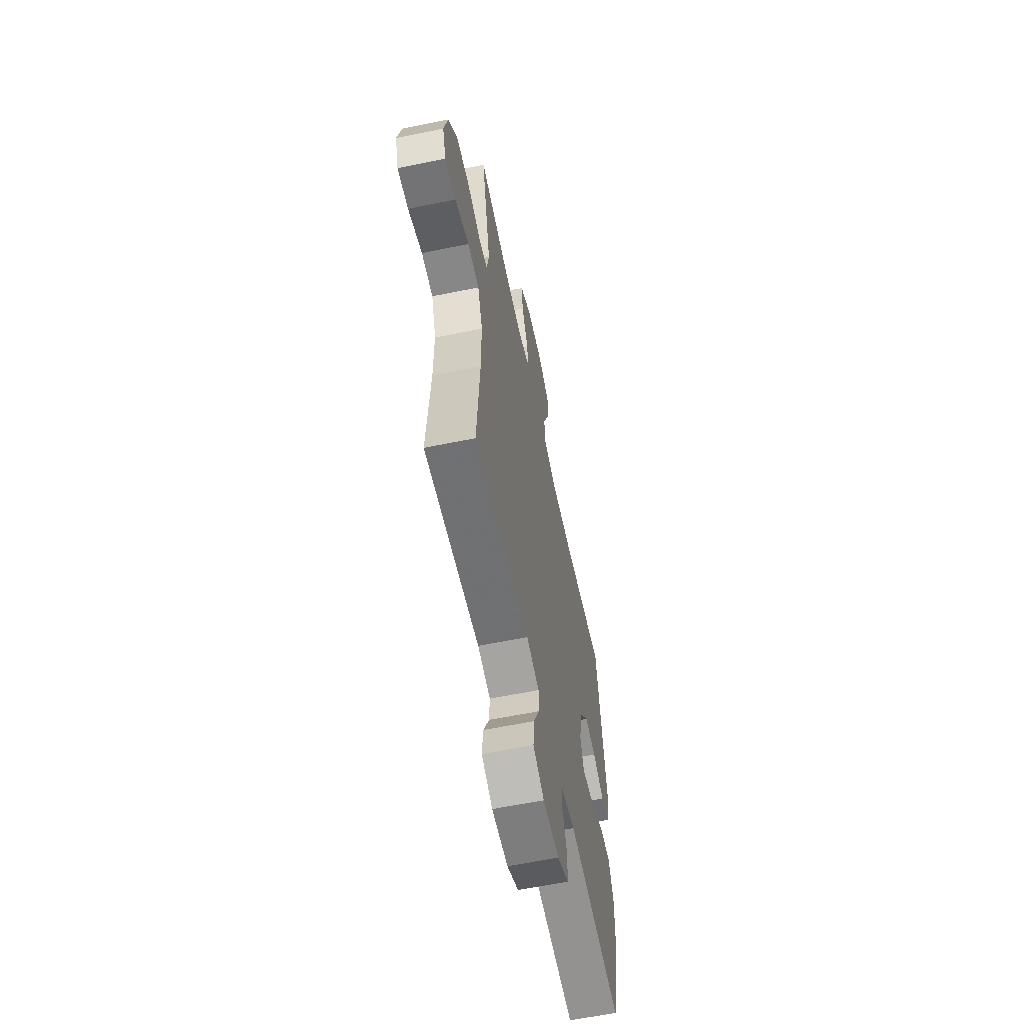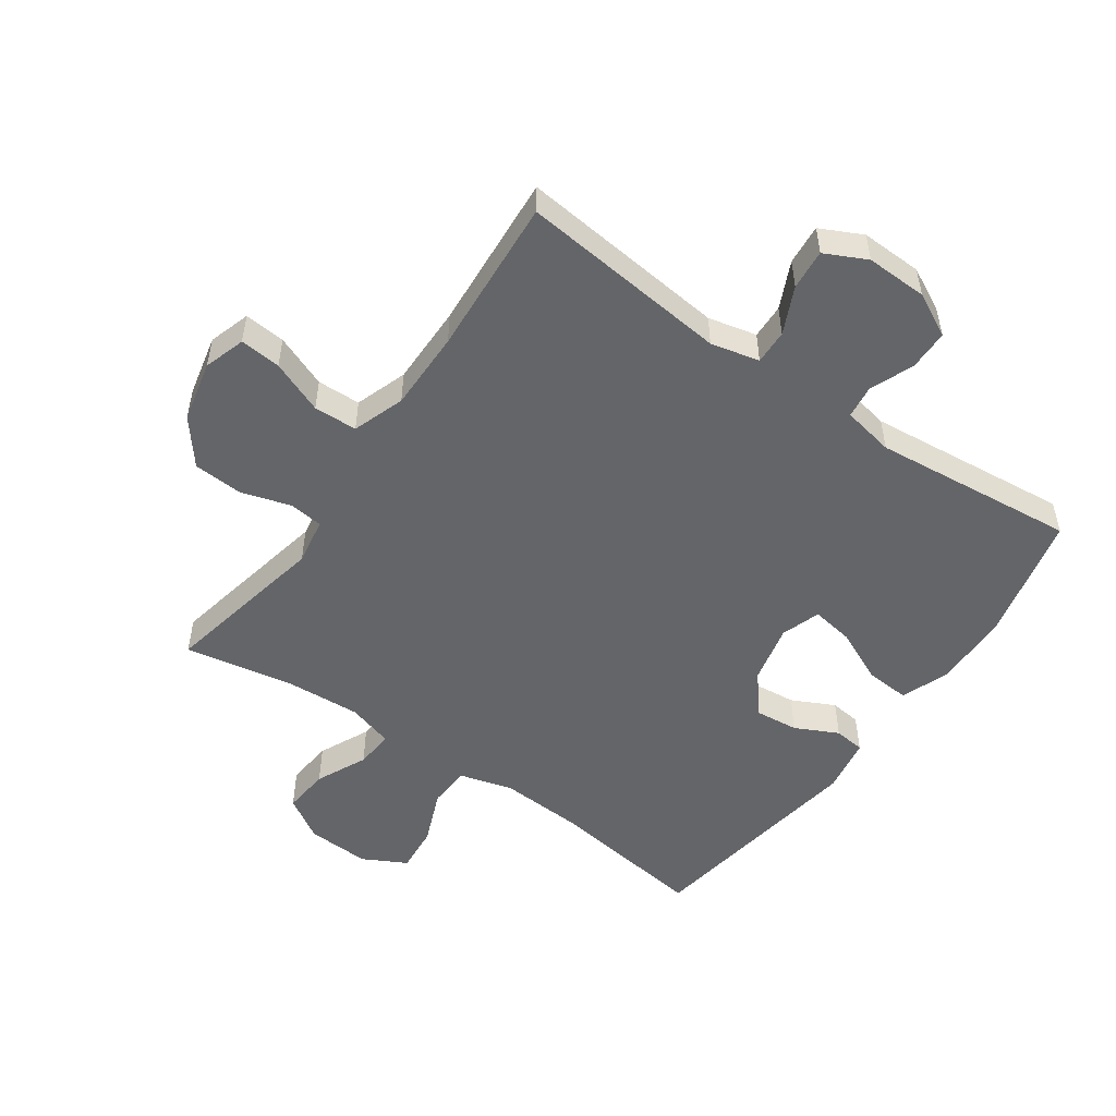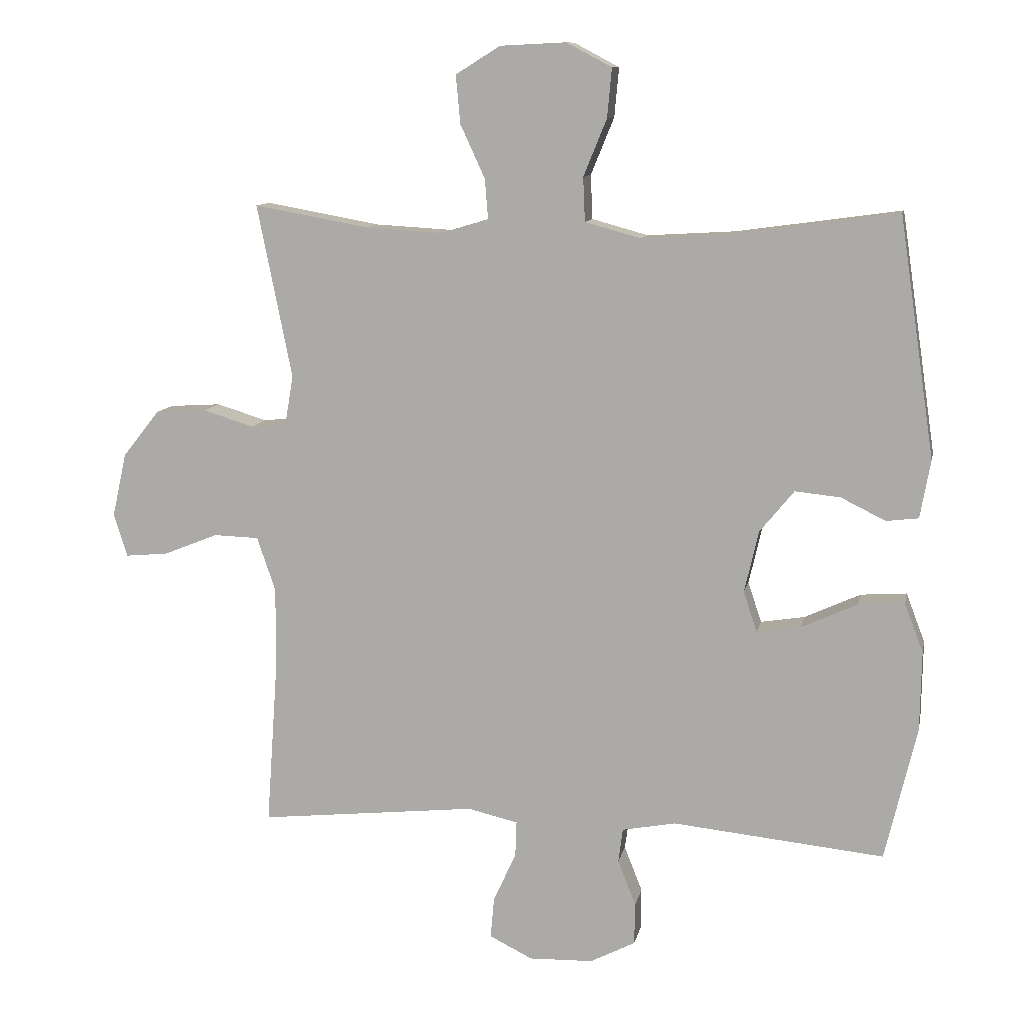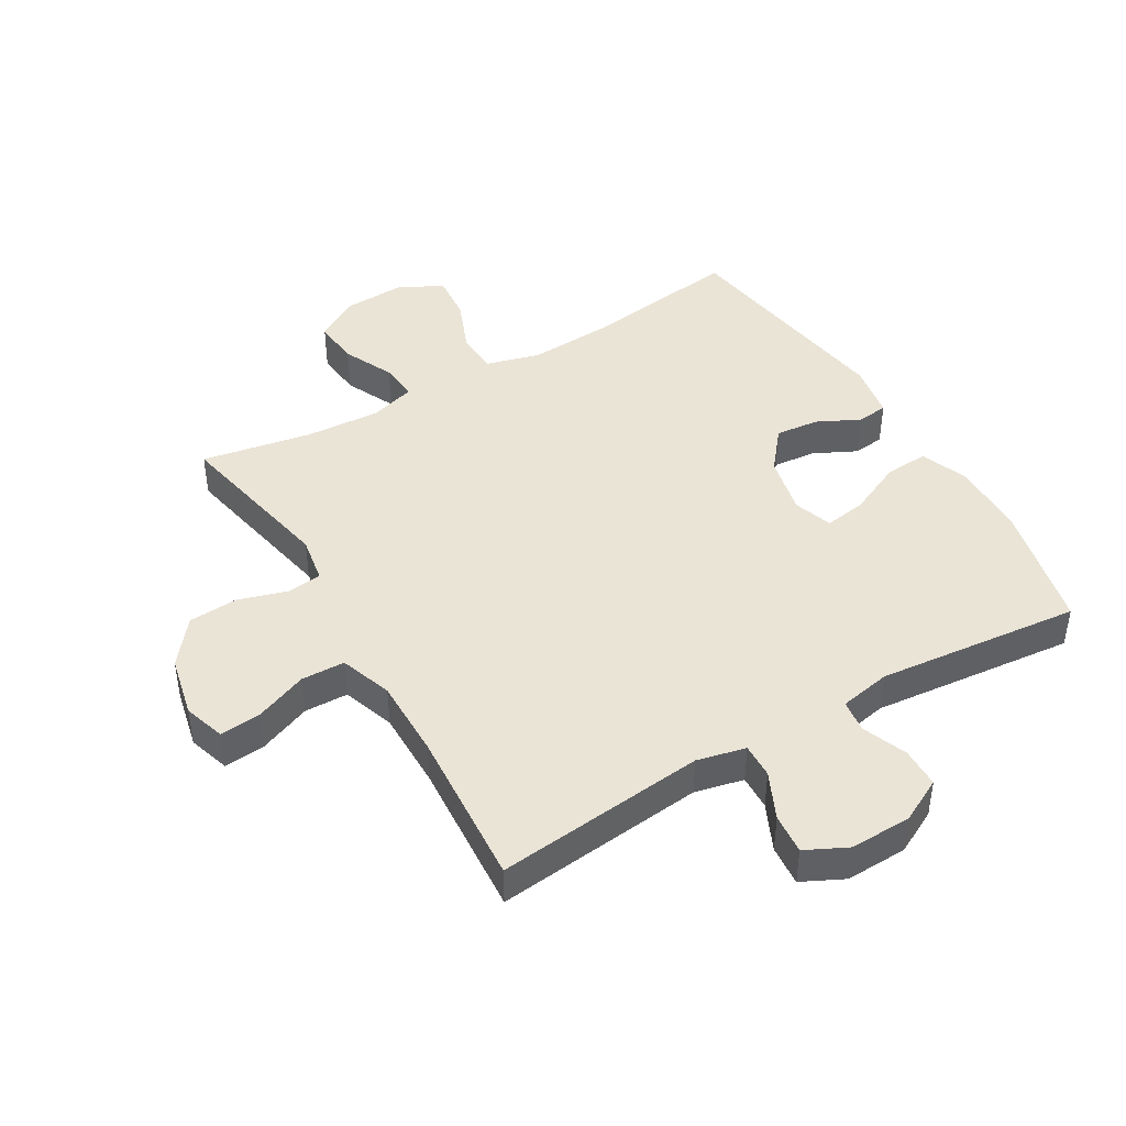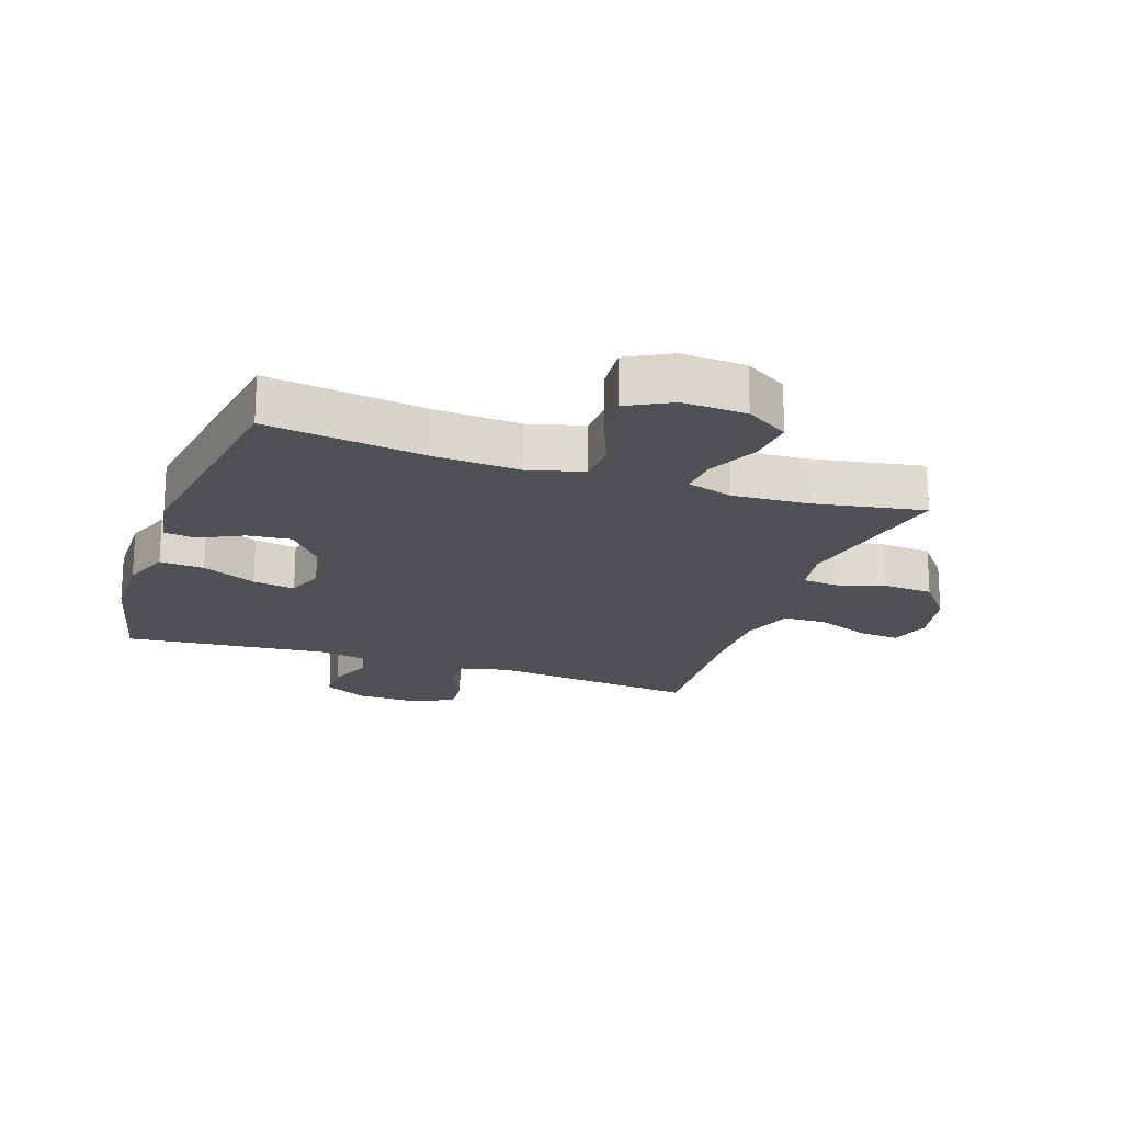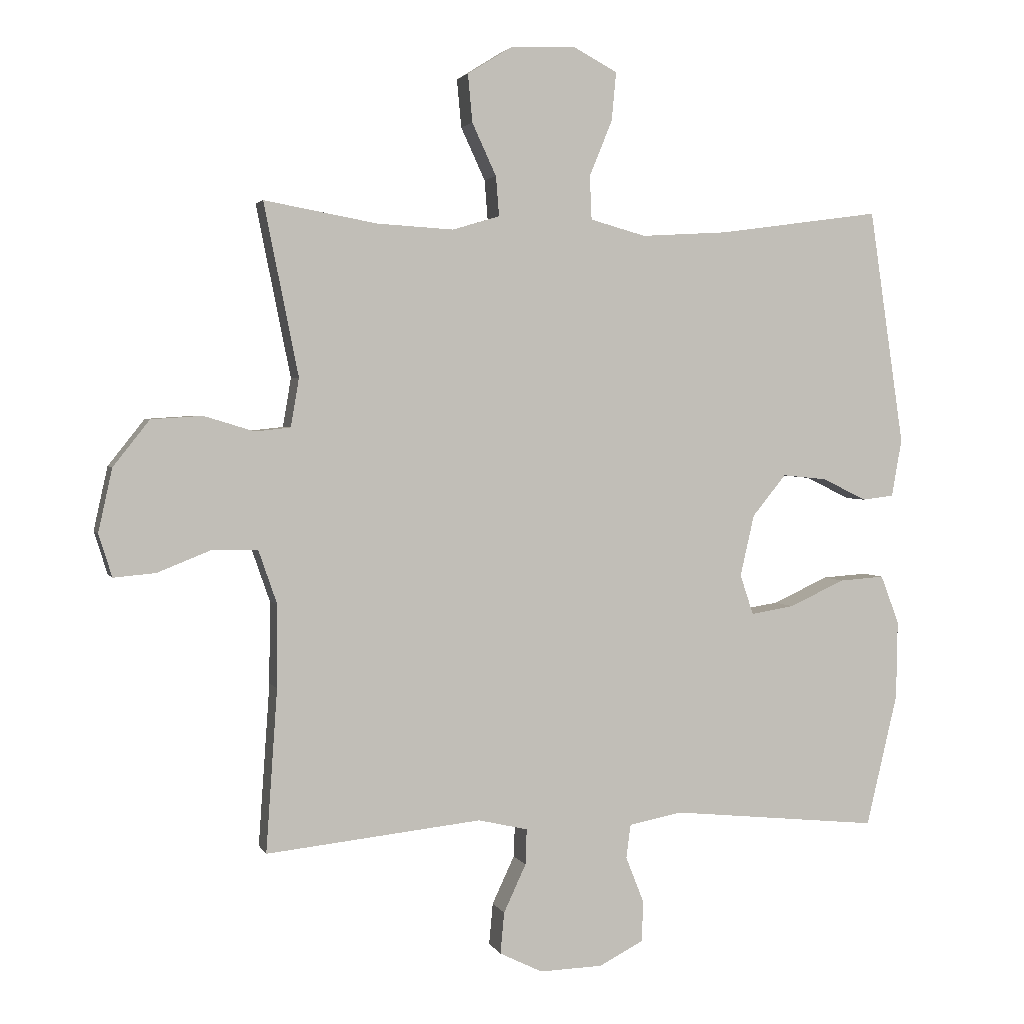
<metadata>
{"format":"obj","ext":"obj","renderer":"f3d","projection":"perspective","resolution":1024,"background":"white","views":[{"elev":-60.9,"azim":101.8,"up":"+Z"},{"elev":-51.5,"azim":145.0,"up":"+Y"},{"elev":10.7,"azim":-168.6,"up":"+Z"},{"elev":43.7,"azim":149.5,"up":"+Y"},{"elev":-19.5,"azim":-19.1,"up":"+Y"},{"elev":2.7,"azim":164.6,"up":"+Z"}]}
</metadata>
<code>
v -0.5 0.07 0.5
v -0.245 0.07 0.465
v -0.109 0.07 0.457
v -0.022 0.07 0.481
v -0.019 0.07 0.549
v -0.055 0.07 0.637
v -0.062 0.07 0.713
v 0.008 0.07 0.75
v 0.11 0.07 0.745
v 0.179 0.07 0.702
v 0.172 0.07 0.627
v 0.134 0.07 0.545
v 0.129 0.07 0.483
v 0.203 0.07 0.461
v 0.323 0.07 0.468
v 0.5 0.07 0.5
v 0.446 0.07 0.231
v 0.459 0.07 0.155
v 0.514 0.07 0.149
v 0.593 0.07 0.173
v 0.673 0.07 0.168
v 0.73 0.07 0.096
v 0.752 0.07 -0.003
v 0.731 0.07 -0.07
v 0.665 0.07 -0.064
v 0.58 0.07 -0.03
v 0.51 0.07 -0.032
v 0.481 0.07 -0.116
v 0.482 0.07 -0.245
v 0.5 0.07 -0.5
v 0.162 0.07 -0.464
v 0.084 0.07 -0.482
v 0.086 0.07 -0.538
v 0.121 0.07 -0.613
v 0.127 0.07 -0.678
v 0.06 0.07 -0.711
v -0.039 0.07 -0.708
v -0.109 0.07 -0.672
v -0.11 0.07 -0.607
v -0.082 0.07 -0.536
v -0.089 0.07 -0.483
v -0.172 0.07 -0.467
v -0.5 0.07 -0.5
v -0.549 0.07 -0.292
v -0.551 0.07 -0.169
v -0.522 0.07 -0.093
v -0.451 0.07 -0.098
v -0.364 0.07 -0.138
v -0.296 0.07 -0.149
v -0.275 0.07 -0.086
v -0.297 0.07 0.01
v -0.35 0.07 0.075
v -0.42 0.07 0.068
v -0.489 0.07 0.034
v -0.539 0.07 0.04
v -0.555 0.07 0.13
v -0.5 0 0.5
v -0.245 0 0.465
v -0.109 0 0.457
v -0.022 0 0.481
v -0.019 0 0.549
v -0.055 0 0.637
v -0.062 0 0.713
v 0.008 0 0.75
v 0.11 0 0.745
v 0.179 0 0.702
v 0.172 0 0.627
v 0.134 0 0.545
v 0.129 0 0.483
v 0.203 0 0.461
v 0.323 0 0.468
v 0.5 0 0.5
v 0.446 0 0.231
v 0.459 0 0.155
v 0.514 0 0.149
v 0.593 0 0.173
v 0.673 0 0.168
v 0.73 0 0.096
v 0.752 0 -0.003
v 0.731 0 -0.07
v 0.665 0 -0.064
v 0.58 0 -0.03
v 0.51 0 -0.032
v 0.481 0 -0.116
v 0.482 0 -0.245
v 0.5 0 -0.5
v 0.162 0 -0.464
v 0.084 0 -0.482
v 0.086 0 -0.538
v 0.121 0 -0.613
v 0.127 0 -0.678
v 0.06 0 -0.711
v -0.039 0 -0.708
v -0.109 0 -0.672
v -0.11 0 -0.607
v -0.082 0 -0.536
v -0.089 0 -0.483
v -0.172 0 -0.467
v -0.5 0 -0.5
v -0.549 0 -0.292
v -0.551 0 -0.169
v -0.522 0 -0.093
v -0.451 0 -0.098
v -0.364 0 -0.138
v -0.296 0 -0.149
v -0.275 0 -0.086
v -0.297 0 0.01
v -0.35 0 0.075
v -0.42 0 0.068
v -0.489 0 0.034
v -0.539 0 0.04
v -0.555 0 0.13
f 56 1 2
f 55 56 2
f 54 55 2
f 53 54 2
f 52 53 2 3
f 51 52 3 4
f 50 51 4
f 49 50 4
f 46 47 48
f 45 46 48
f 44 45 48
f 43 44 48
f 42 43 48
f 41 42 48 49
f 38 39 40
f 37 38 40
f 36 37 40
f 35 36 40
f 34 35 40
f 33 34 40
f 32 33 40 41
f 41 49 4
f 32 41 4
f 31 32 4
f 24 25 26
f 23 24 26
f 22 23 26
f 21 22 26
f 20 21 26
f 19 20 26
f 18 19 26 27
f 15 16 17
f 14 15 17 18
f 18 27 28
f 14 18 28
f 13 14 28
f 10 11 12
f 9 10 12
f 8 9 12
f 7 8 12
f 6 7 12
f 5 6 12
f 31 4 5
f 30 31 5
f 29 30 5
f 13 28 29 5
f 5 12 13
f 58 57 112
f 58 112 111
f 58 111 110
f 58 110 109
f 59 58 109 108
f 60 59 108 107
f 60 107 106
f 60 106 105
f 104 103 102
f 104 102 101
f 104 101 100
f 104 100 99
f 104 99 98
f 105 104 98 97
f 96 95 94
f 96 94 93
f 96 93 92
f 96 92 91
f 96 91 90
f 96 90 89
f 97 96 89 88
f 60 105 97
f 60 97 88
f 60 88 87
f 82 81 80
f 82 80 79
f 82 79 78
f 82 78 77
f 82 77 76
f 82 76 75
f 83 82 75 74
f 73 72 71
f 74 73 71 70
f 84 83 74
f 84 74 70
f 84 70 69
f 68 67 66
f 68 66 65
f 68 65 64
f 68 64 63
f 68 63 62
f 68 62 61
f 61 60 87
f 61 87 86
f 61 86 85
f 61 85 84 69
f 69 68 61
f 1 57 58 2
f 2 58 59 3
f 3 59 60 4
f 4 60 61 5
f 5 61 62 6
f 6 62 63 7
f 7 63 64 8
f 8 64 65 9
f 9 65 66 10
f 10 66 67 11
f 11 67 68 12
f 12 68 69 13
f 13 69 70 14
f 14 70 71 15
f 15 71 72 16
f 16 72 73 17
f 17 73 74 18
f 18 74 75 19
f 19 75 76 20
f 20 76 77 21
f 21 77 78 22
f 22 78 79 23
f 23 79 80 24
f 24 80 81 25
f 25 81 82 26
f 26 82 83 27
f 27 83 84 28
f 28 84 85 29
f 29 85 86 30
f 30 86 87 31
f 31 87 88 32
f 32 88 89 33
f 33 89 90 34
f 34 90 91 35
f 35 91 92 36
f 36 92 93 37
f 37 93 94 38
f 38 94 95 39
f 39 95 96 40
f 40 96 97 41
f 41 97 98 42
f 42 98 99 43
f 43 99 100 44
f 44 100 101 45
f 45 101 102 46
f 46 102 103 47
f 47 103 104 48
f 48 104 105 49
f 49 105 106 50
f 50 106 107 51
f 51 107 108 52
f 52 108 109 53
f 53 109 110 54
f 54 110 111 55
f 55 111 112 56
f 56 112 57 1

</code>
